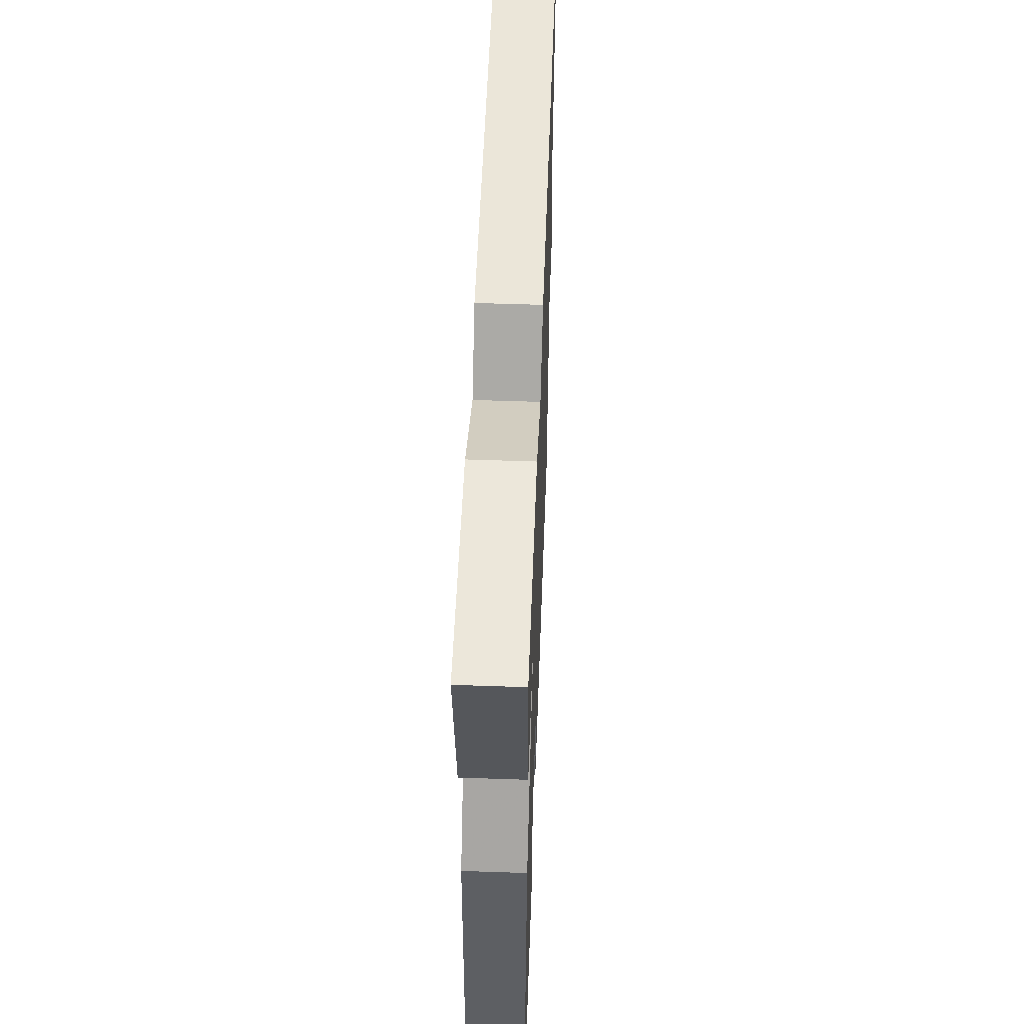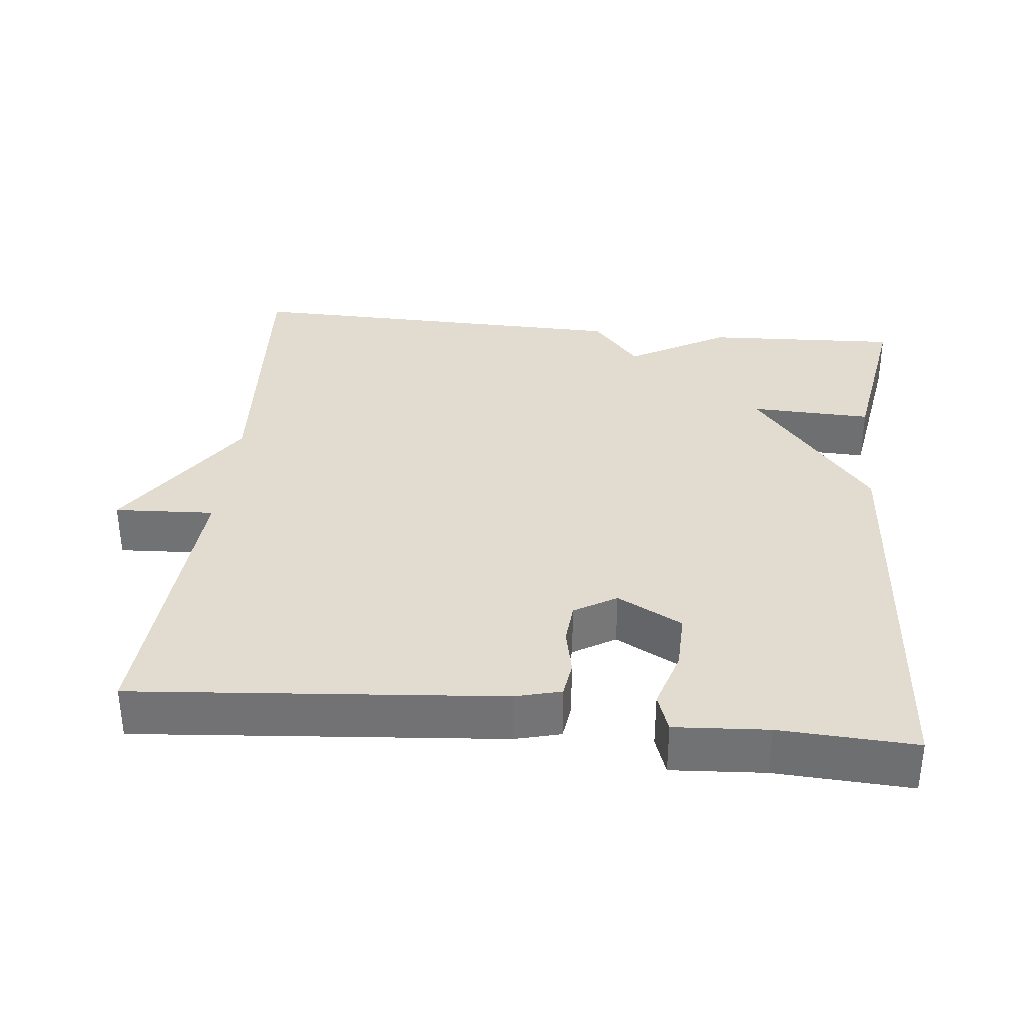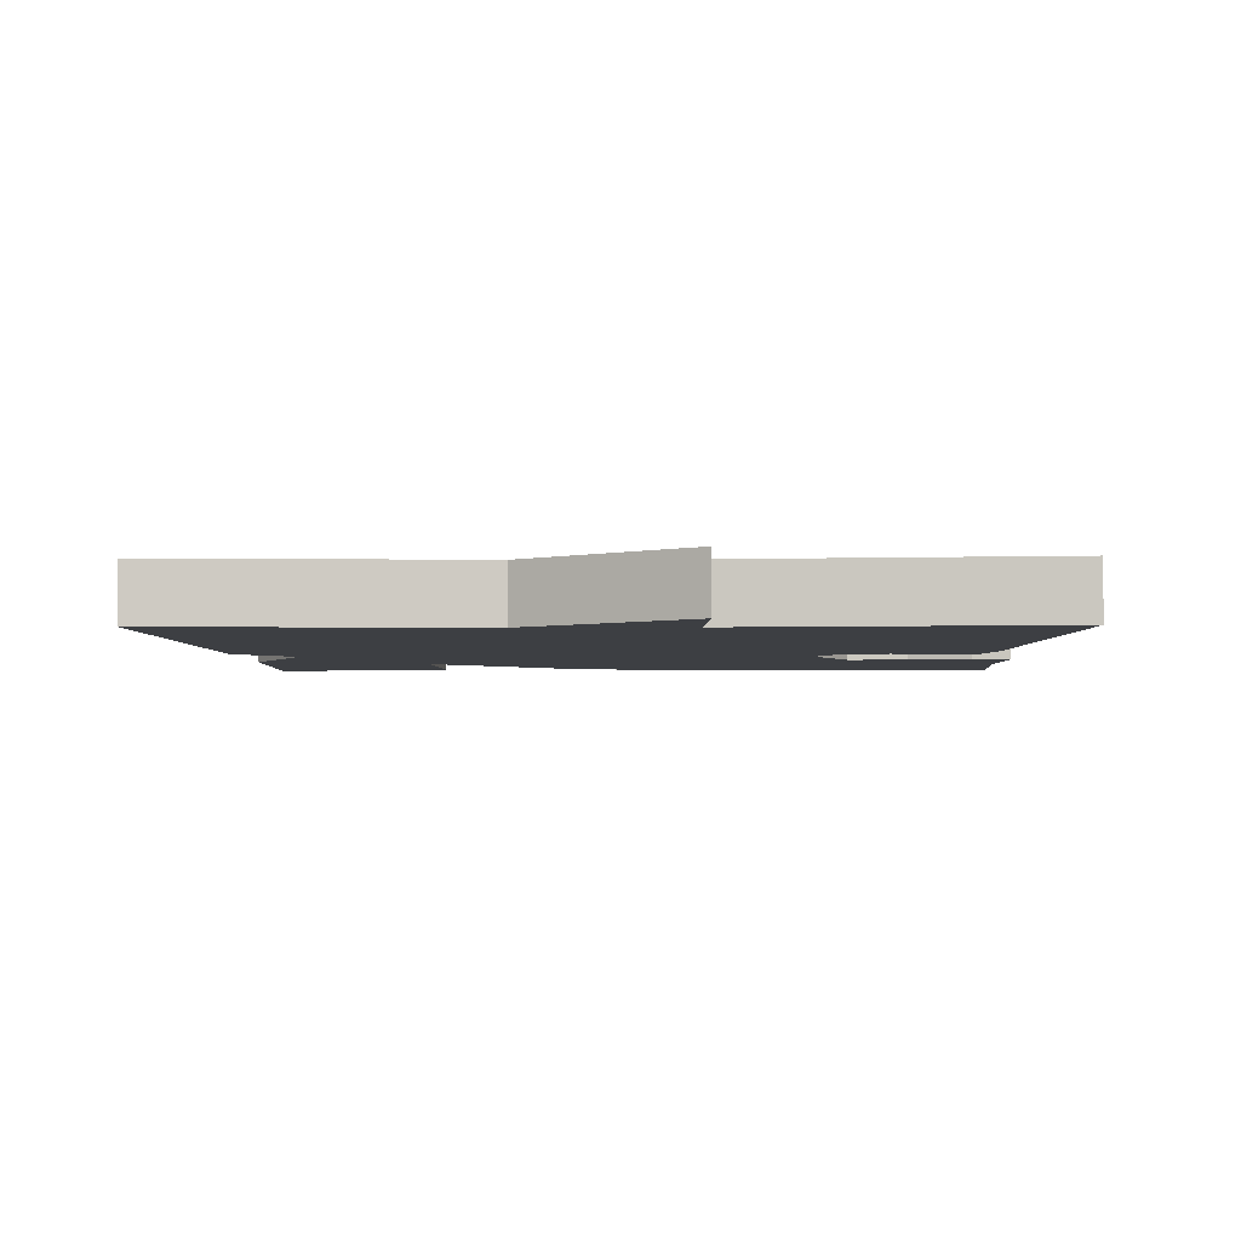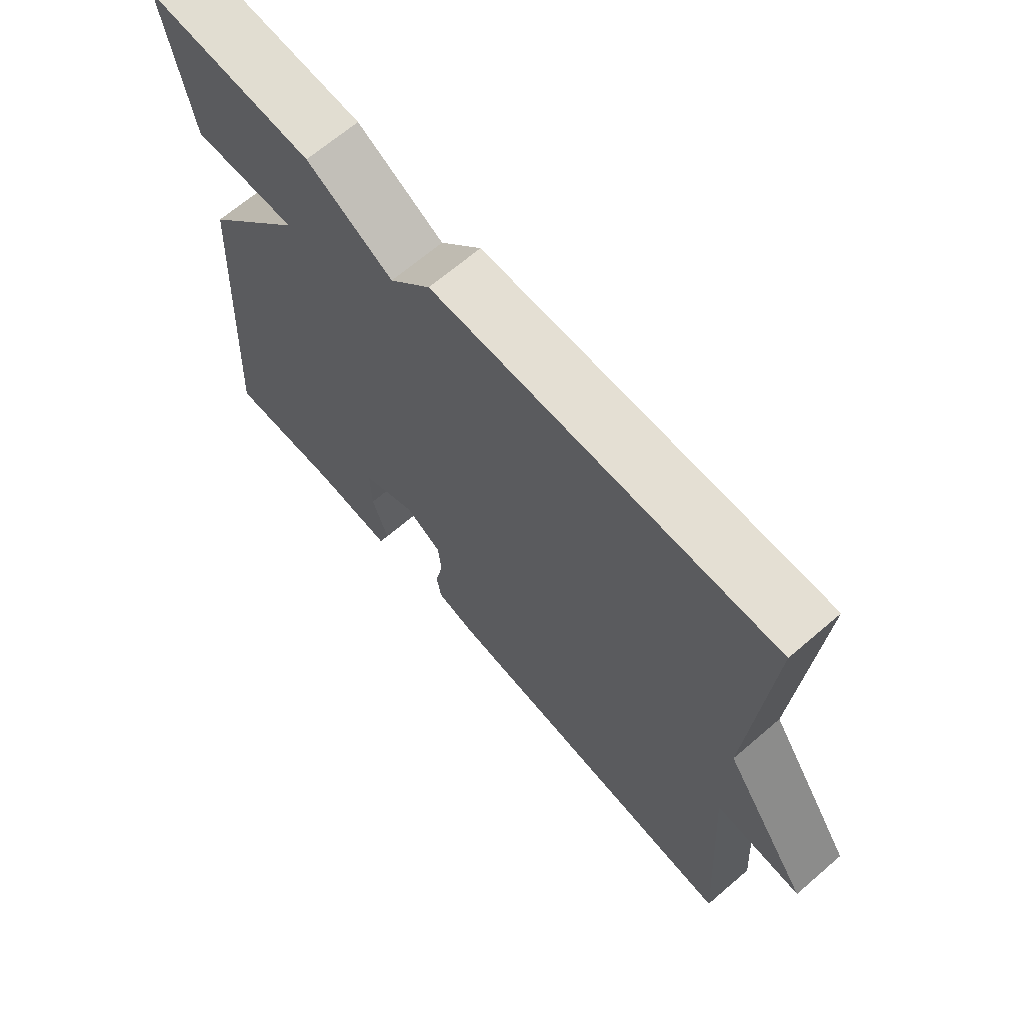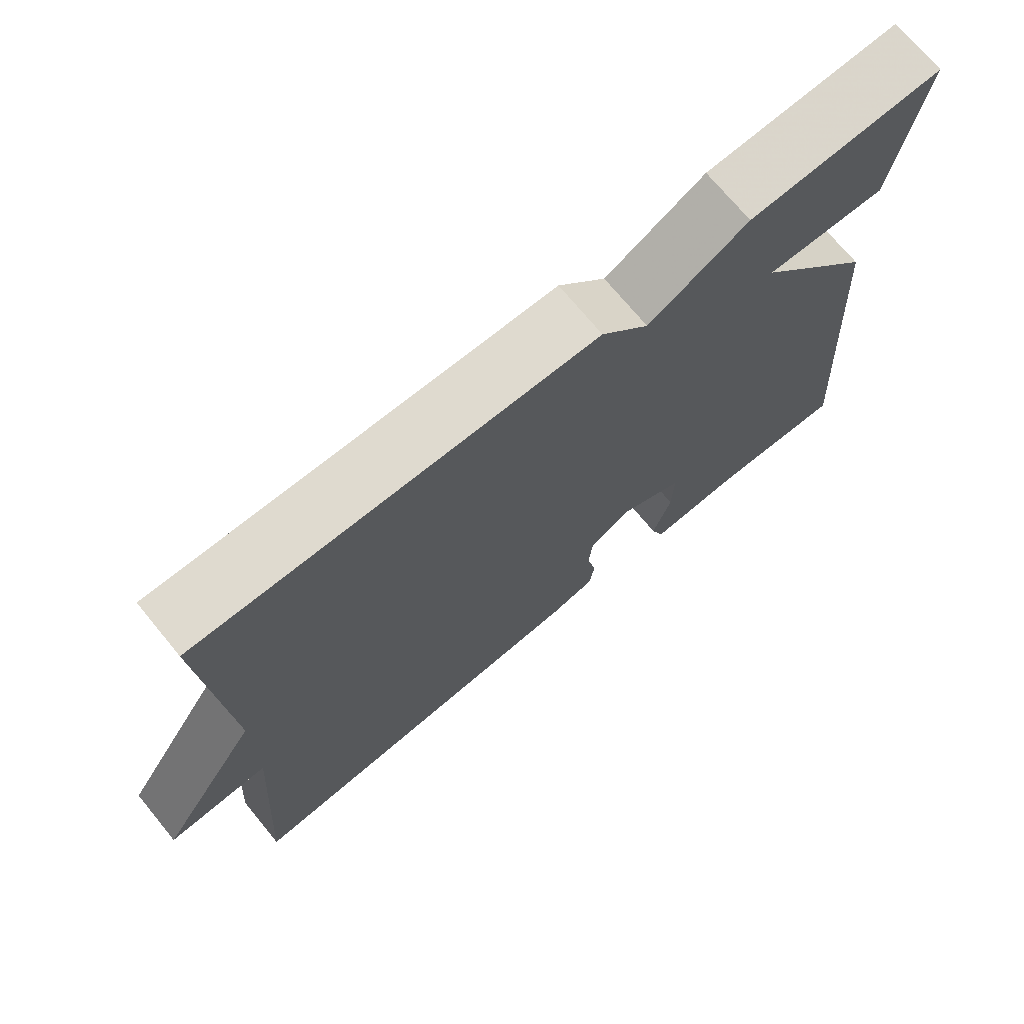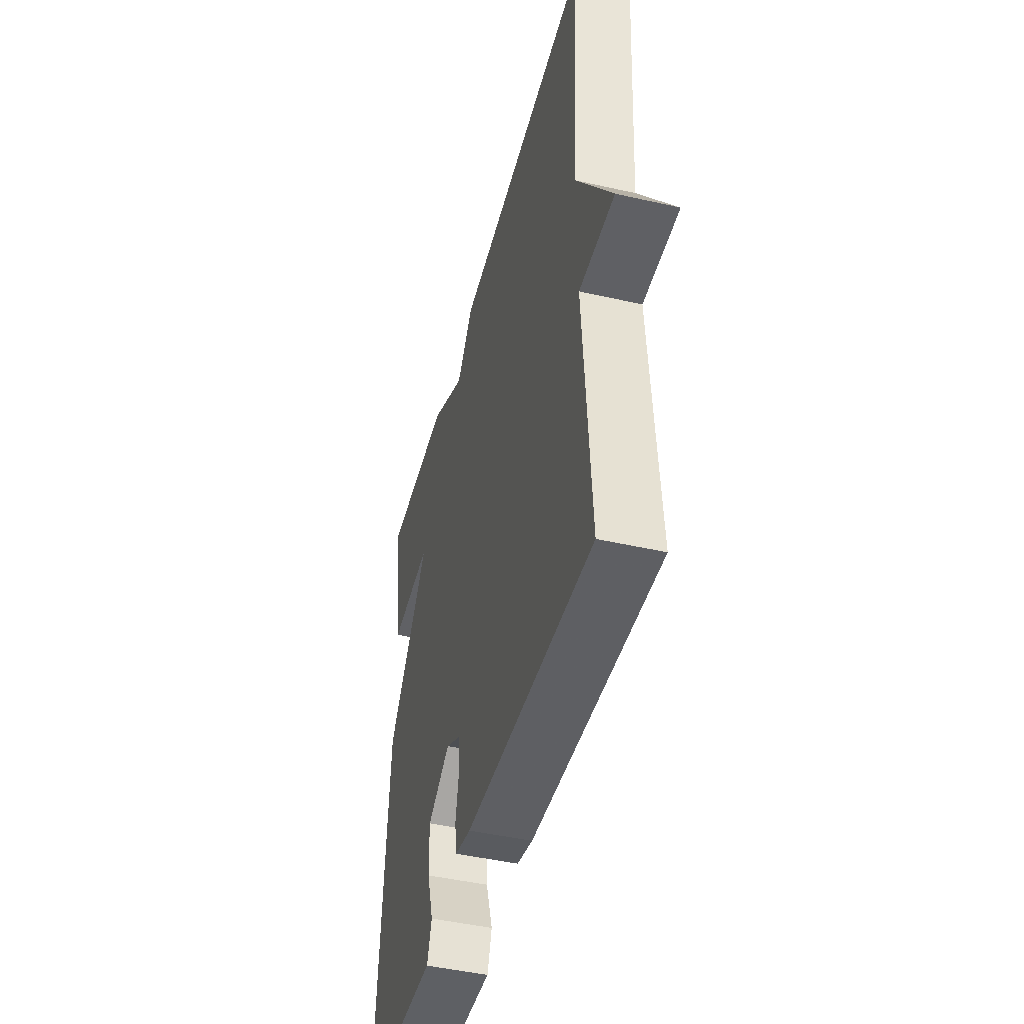
<metadata>
{"format":"obj","ext":"obj","renderer":"f3d","projection":"perspective","resolution":1024,"background":"white","views":[{"elev":54.2,"azim":-87.9,"up":"+Z"},{"elev":34.2,"azim":-174.1,"up":"+Y"},{"elev":-3.8,"azim":91.7,"up":"+Y"},{"elev":67.3,"azim":49.3,"up":"+Z"},{"elev":71.9,"azim":140.5,"up":"+Z"},{"elev":-46.5,"azim":75.5,"up":"+Z"}]}
</metadata>
<code>
v 0.5 0.07 -0.5
v 0.006 0.07 -0.459
v -0.056 0.07 -0.443
v -0.063 0.07 -0.394
v -0.05 0.07 -0.331
v -0.055 0.07 -0.274
v -0.112 0.07 -0.24
v -0.2 0.07 -0.287
v -0.198 0.07 -0.366
v -0.173 0.07 -0.446
v -0.191 0.07 -0.498
v -0.317 0.07 -0.49
v -0.5 0.07 -0.5
v -0.461 0.07 0.062
v -0.296 0.07 0.268
v -0.461 0.07 0.262
v -0.5 0.07 0.5
v -0.236 0.07 0.488
v -0.101 0.07 0.411
v -0.036 0.07 0.488
v 0.5 0.07 0.5
v 0.473 0.07 0.103
v 0.609 0.07 -0.104
v 0.473 0.07 -0.097
v 0.5 0 -0.5
v 0.006 0 -0.459
v -0.056 0 -0.443
v -0.063 0 -0.394
v -0.05 0 -0.331
v -0.055 0 -0.274
v -0.112 0 -0.24
v -0.2 0 -0.287
v -0.198 0 -0.366
v -0.173 0 -0.446
v -0.191 0 -0.498
v -0.317 0 -0.49
v -0.5 0 -0.5
v -0.461 0 0.062
v -0.296 0 0.268
v -0.461 0 0.262
v -0.5 0 0.5
v -0.236 0 0.488
v -0.101 0 0.411
v -0.036 0 0.488
v 0.5 0 0.5
v 0.473 0 0.103
v 0.609 0 -0.104
v 0.473 0 -0.097
f 22 23 24
f 19 20 21 22
f 19 22 24
f 17 18 19
f 16 17 19
f 15 16 19
f 14 15 19
f 13 14 19
f 12 13 19
f 9 10 11 12
f 8 9 12
f 8 12 19
f 7 8 19
f 19 24 1
f 7 19 1
f 6 7 1
f 3 4 5
f 2 3 5
f 1 2 5 6
f 48 47 46
f 46 45 44 43
f 48 46 43
f 43 42 41
f 43 41 40
f 43 40 39
f 43 39 38
f 43 38 37
f 43 37 36
f 36 35 34 33
f 36 33 32
f 43 36 32
f 43 32 31
f 25 48 43
f 25 43 31
f 25 31 30
f 29 28 27
f 29 27 26
f 30 29 26 25
f 1 25 26 2
f 2 26 27 3
f 3 27 28 4
f 4 28 29 5
f 5 29 30 6
f 6 30 31 7
f 7 31 32 8
f 8 32 33 9
f 9 33 34 10
f 10 34 35 11
f 11 35 36 12
f 12 36 37 13
f 13 37 38 14
f 14 38 39 15
f 15 39 40 16
f 16 40 41 17
f 17 41 42 18
f 18 42 43 19
f 19 43 44 20
f 20 44 45 21
f 21 45 46 22
f 22 46 47 23
f 23 47 48 24
f 24 48 25 1

</code>
